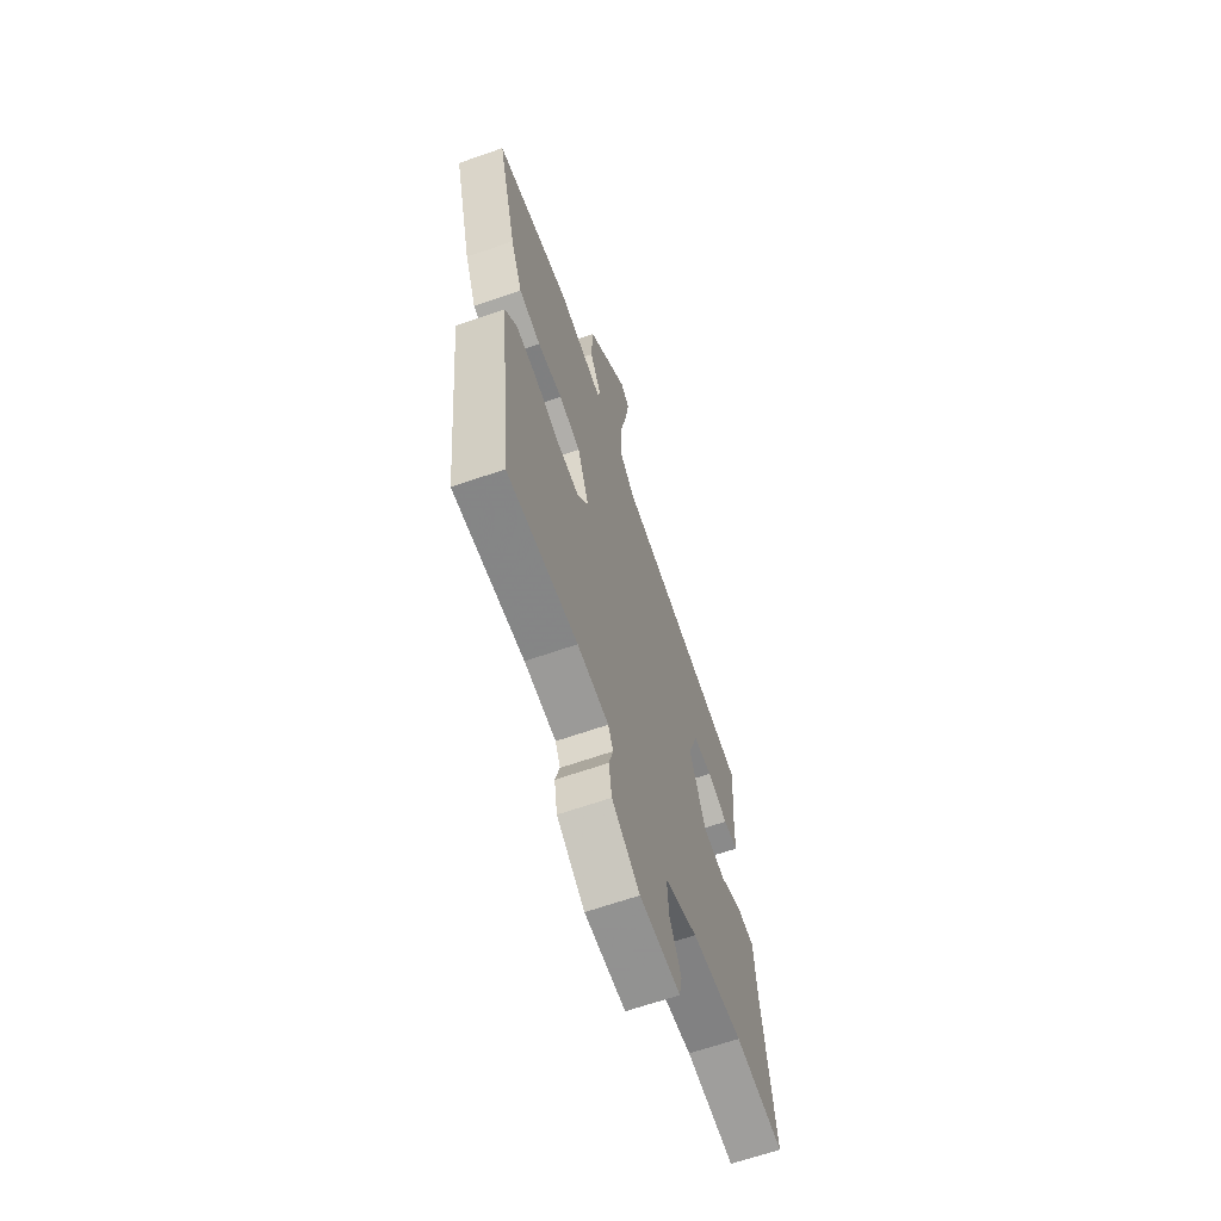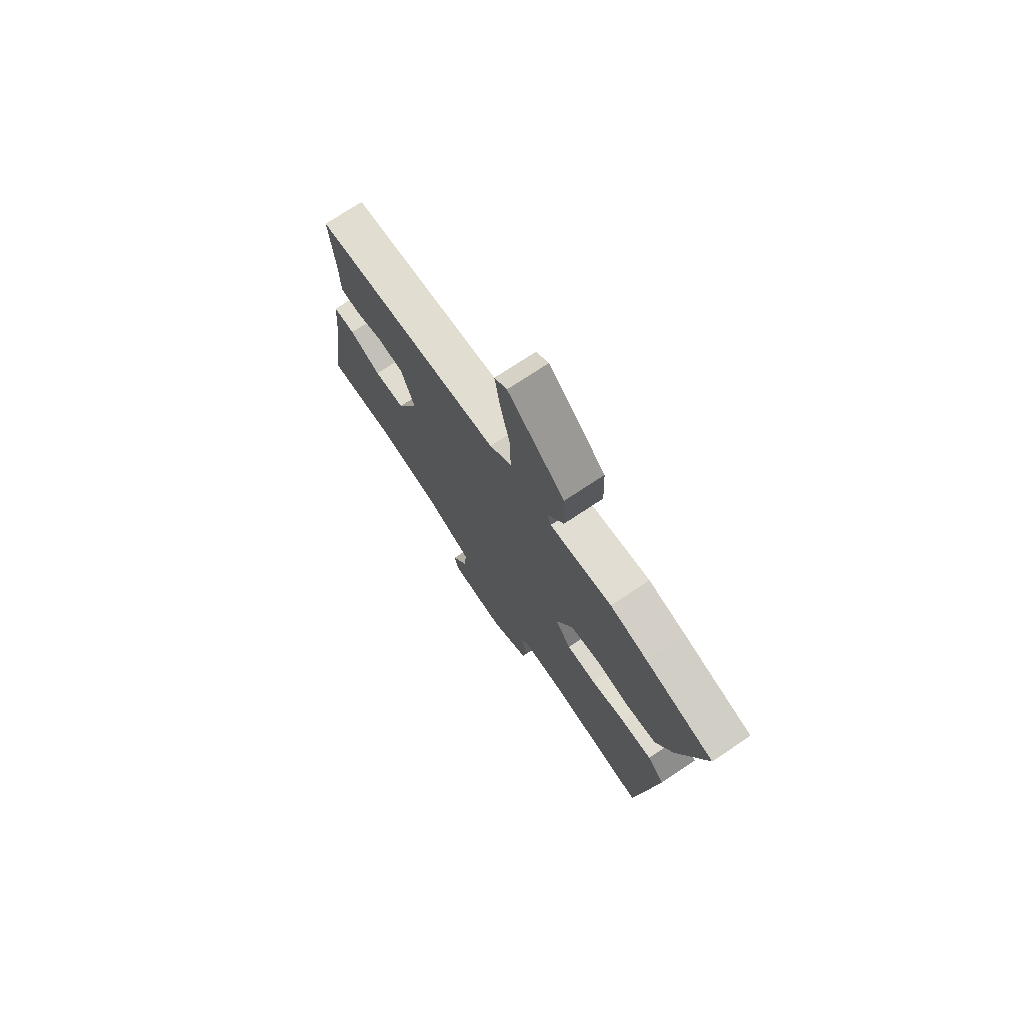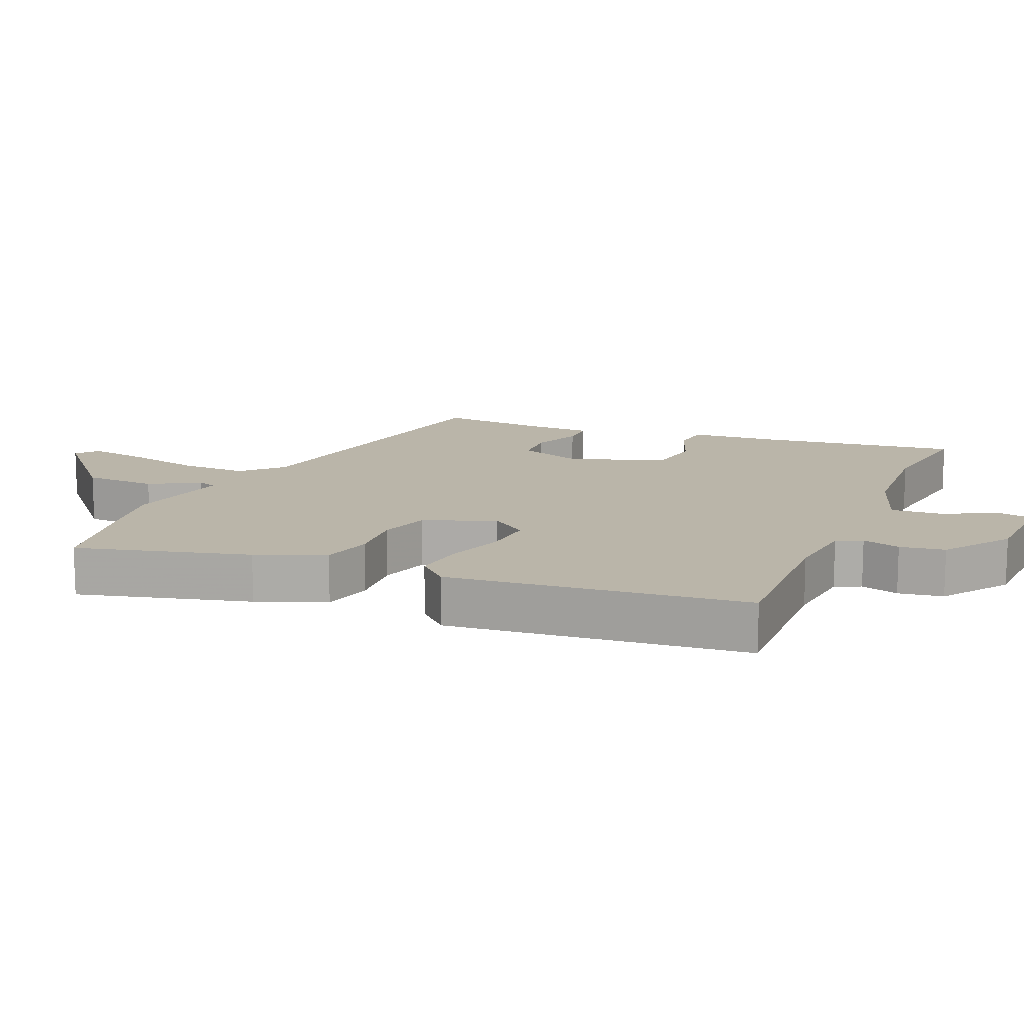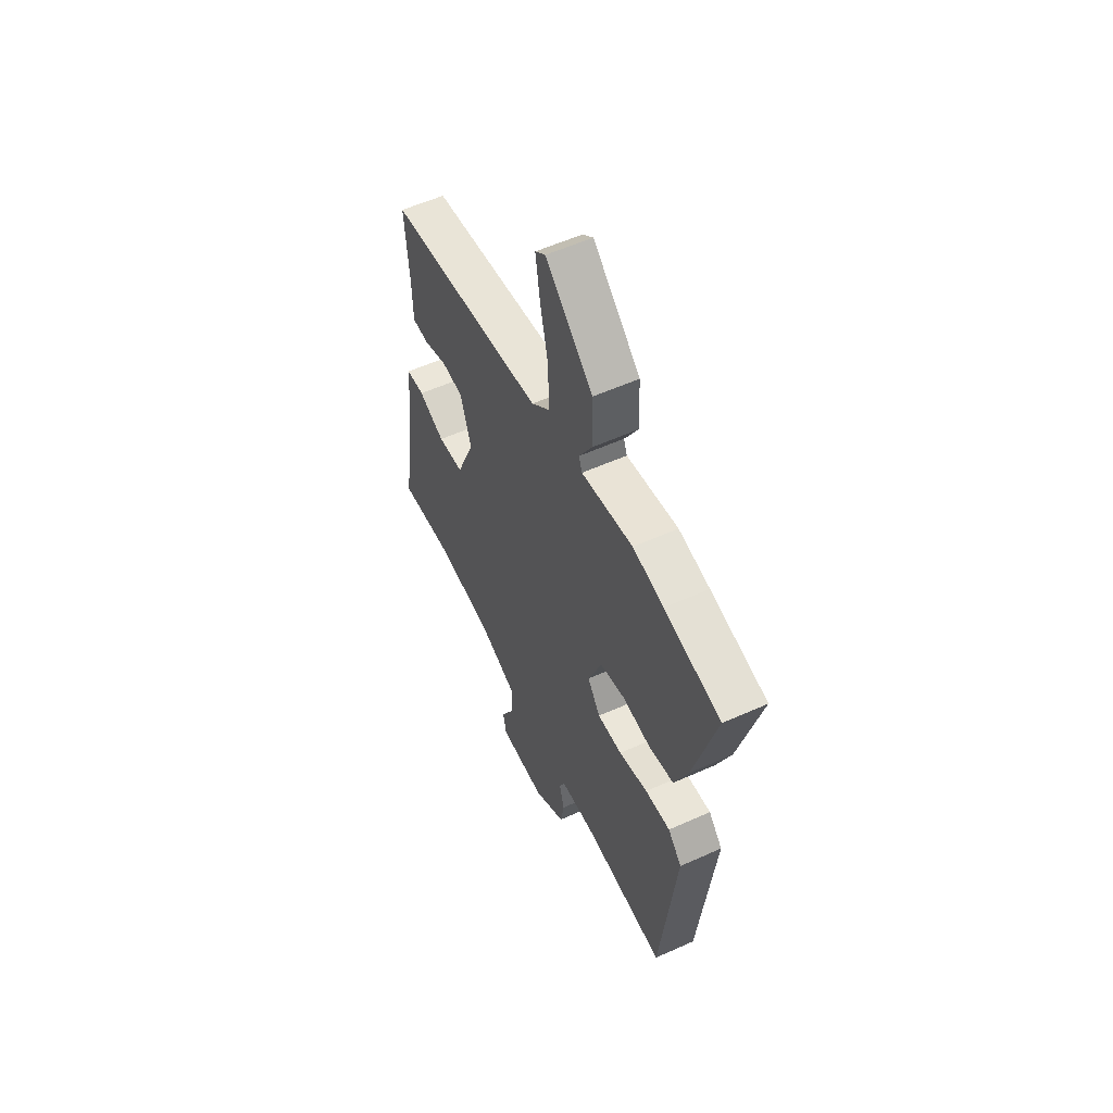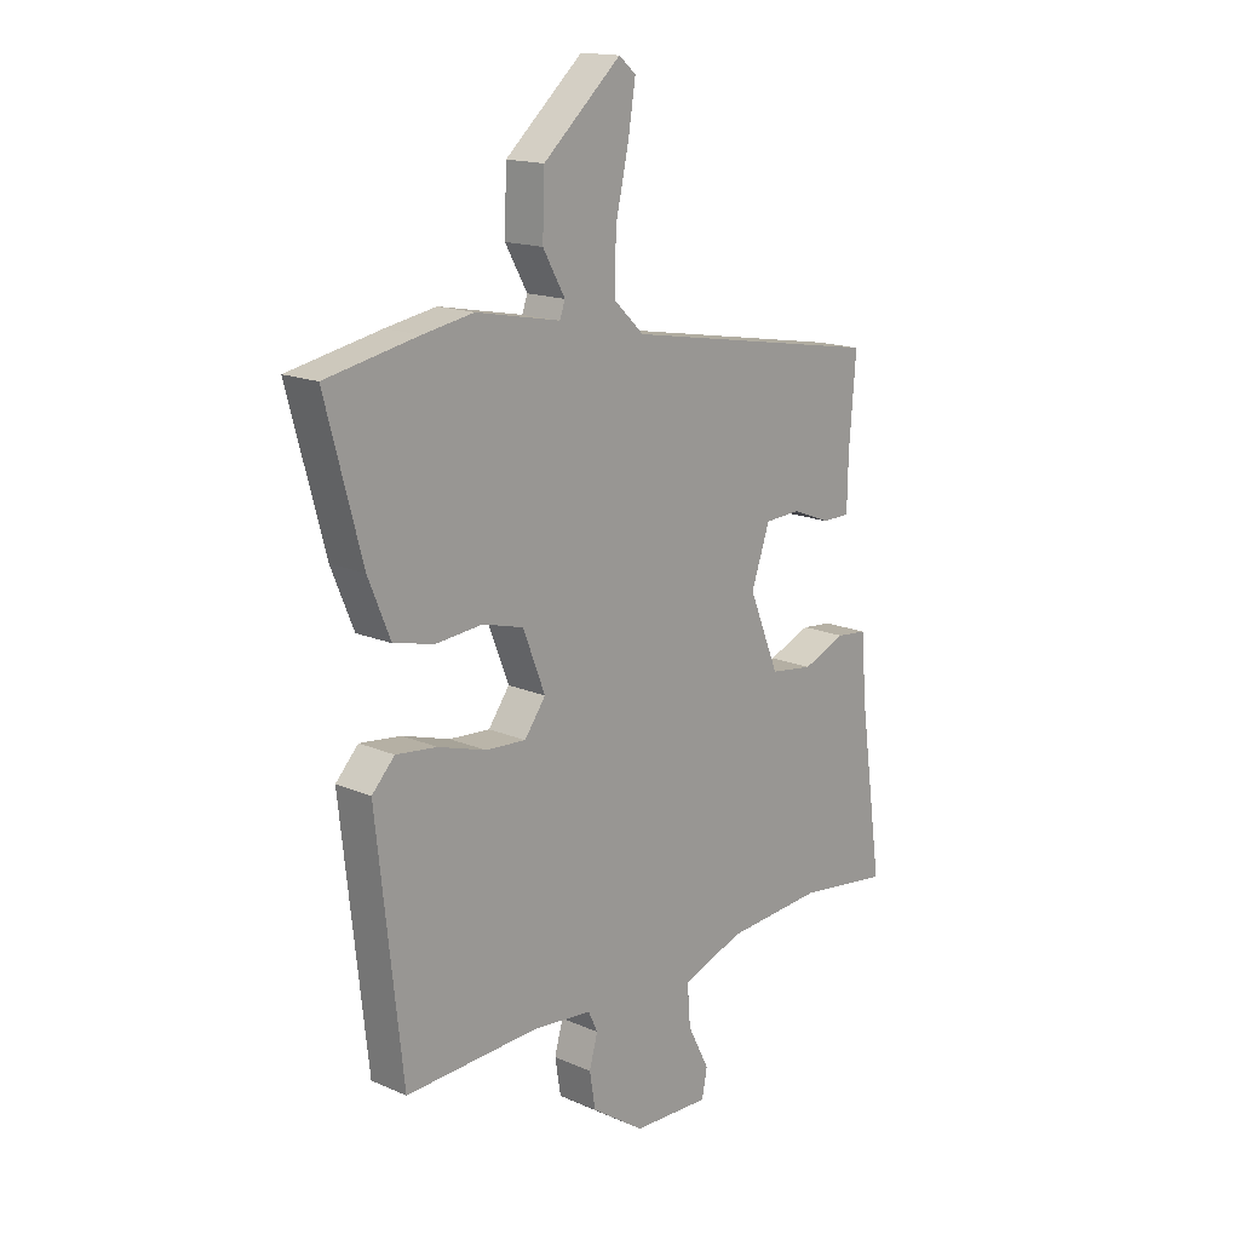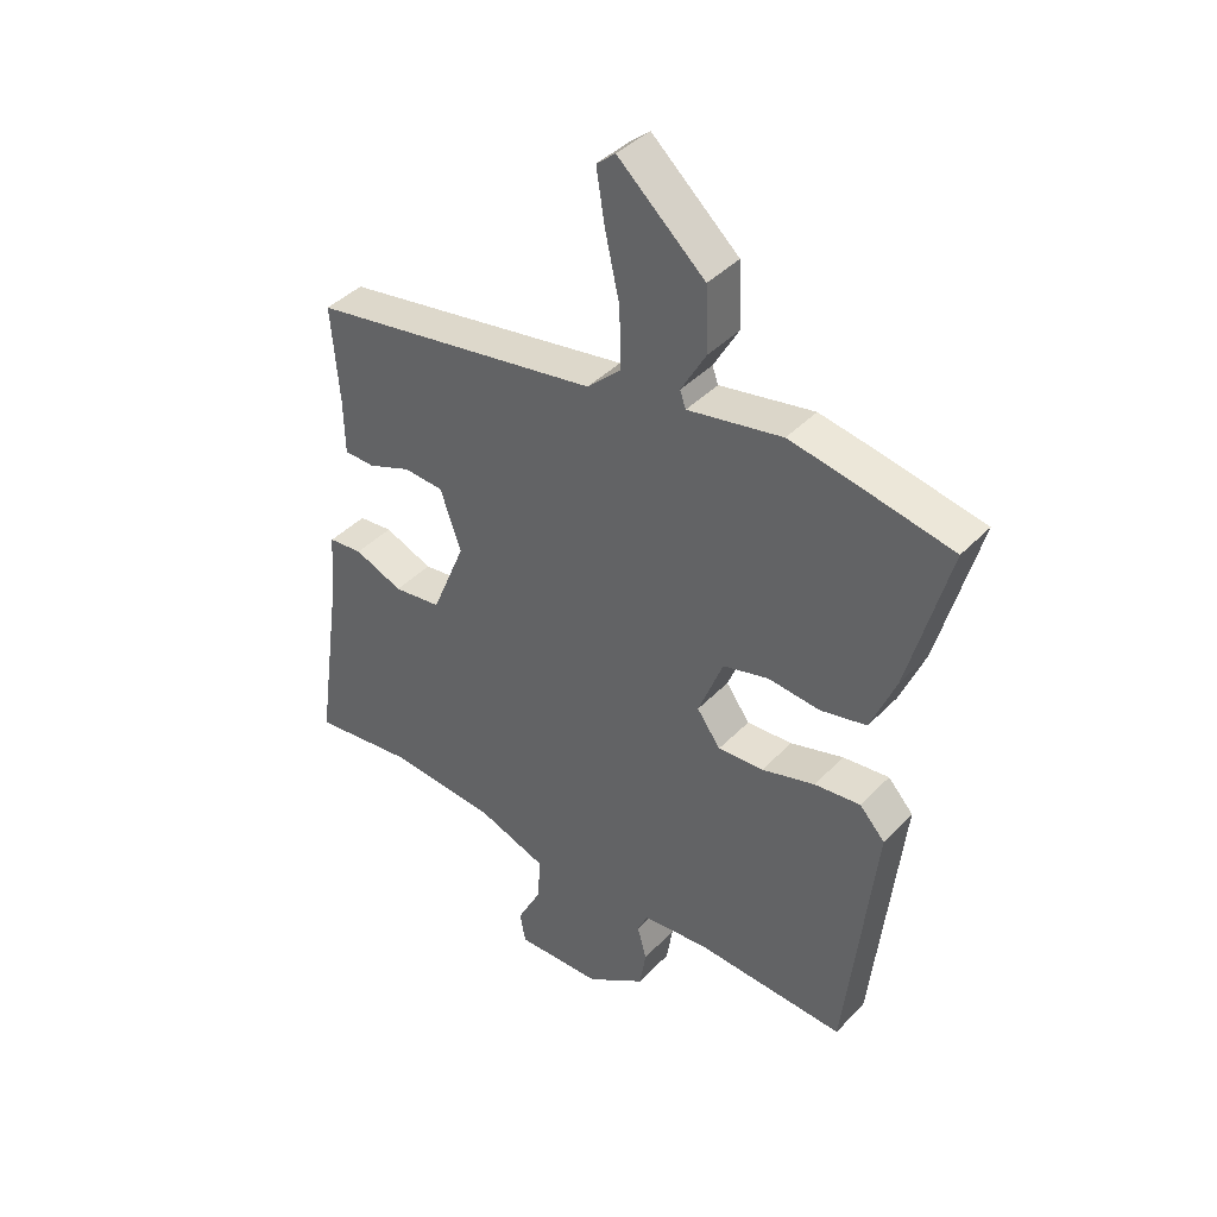
<metadata>
{"format":"obj","ext":"obj","renderer":"f3d","projection":"perspective","resolution":1024,"background":"white","views":[{"elev":-64.4,"azim":109.5,"up":"+Z"},{"elev":74.0,"azim":56.4,"up":"+Z"},{"elev":13.6,"azim":113.6,"up":"+Y"},{"elev":56.8,"azim":64.9,"up":"+Z"},{"elev":16.0,"azim":132.0,"up":"+Z"},{"elev":41.1,"azim":39.1,"up":"+Z"}]}
</metadata>
<code>
v 0.474 0.07 -0.52
v 0.221 0.07 -0.508
v 0.108 0.07 -0.519
v 0.09 0.07 -0.557
v 0.106 0.07 -0.614
v 0.095 0.07 -0.681
v -0.005 0.07 -0.749
v -0.151 0.07 -0.754
v -0.161 0.07 -0.702
v -0.12 0.07 -0.622
v -0.114 0.07 -0.545
v -0.231 0.07 -0.503
v -0.414 0.07 -0.489
v -0.589 0.07 -0.512
v -0.546 0.07 -0.209
v -0.535 0.07 -0.081
v -0.477 0.07 -0.075
v -0.395 0.07 -0.108
v -0.314 0.07 -0.097
v -0.257 0.07 0.042
v -0.292 0.07 0.143
v -0.36 0.07 0.147
v -0.433 0.07 0.118
v -0.485 0.07 0.119
v -0.487 0.07 0.216
v -0.5 0.07 0.378
v -0.007 0.07 0.463
v 0.05 0.07 0.517
v 0.048 0.07 0.618
v 0.023 0.07 0.73
v 0.009 0.07 0.818
v 0.041 0.07 0.845
v 0.188 0.07 0.714
v 0.192 0.07 0.605
v 0.15 0.07 0.531
v 0.16 0.07 0.503
v 0.32 0.07 0.534
v 0.416 0.07 0.517
v 0.591 0.07 0.482
v 0.522 0.07 0.225
v 0.48 0.07 0.123
v 0.402 0.07 0.105
v 0.314 0.07 0.113
v 0.237 0.07 0.092
v 0.195 0.07 -0.015
v 0.235 0.07 -0.07
v 0.312 0.07 -0.065
v 0.402 0.07 -0.038
v 0.48 0.07 -0.029
v 0.523 0.07 -0.075
v 0.474 0 -0.52
v 0.221 0 -0.508
v 0.108 0 -0.519
v 0.09 0 -0.557
v 0.106 0 -0.614
v 0.095 0 -0.681
v -0.005 0 -0.749
v -0.151 0 -0.754
v -0.161 0 -0.702
v -0.12 0 -0.622
v -0.114 0 -0.545
v -0.231 0 -0.503
v -0.414 0 -0.489
v -0.589 0 -0.512
v -0.546 0 -0.209
v -0.535 0 -0.081
v -0.477 0 -0.075
v -0.395 0 -0.108
v -0.314 0 -0.097
v -0.257 0 0.042
v -0.292 0 0.143
v -0.36 0 0.147
v -0.433 0 0.118
v -0.485 0 0.119
v -0.487 0 0.216
v -0.5 0 0.378
v -0.007 0 0.463
v 0.05 0 0.517
v 0.048 0 0.618
v 0.023 0 0.73
v 0.009 0 0.818
v 0.041 0 0.845
v 0.188 0 0.714
v 0.192 0 0.605
v 0.15 0 0.531
v 0.16 0 0.503
v 0.32 0 0.534
v 0.416 0 0.517
v 0.591 0 0.482
v 0.522 0 0.225
v 0.48 0 0.123
v 0.402 0 0.105
v 0.314 0 0.113
v 0.237 0 0.092
v 0.195 0 -0.015
v 0.235 0 -0.07
v 0.312 0 -0.065
v 0.402 0 -0.038
v 0.48 0 -0.029
v 0.523 0 -0.075
f 50 1 2
f 49 50 2
f 48 49 2
f 47 48 2
f 46 47 2 3
f 45 46 3 4
f 41 42 43
f 40 41 43
f 39 40 43
f 38 39 43
f 37 38 43
f 36 37 43
f 36 43 44
f 35 36 44 45
f 33 34 35
f 32 33 35
f 31 32 35
f 30 31 35
f 29 30 35
f 35 45 4
f 29 35 4
f 28 29 4
f 25 26 27
f 24 25 27
f 23 24 27
f 22 23 27
f 21 22 27
f 27 28 4
f 21 27 4
f 20 21 4
f 15 16 17 18
f 15 18 19
f 14 15 19
f 13 14 19
f 12 13 19 20
f 8 9 10
f 7 8 10
f 6 7 10
f 5 6 10
f 4 5 10
f 4 10 11
f 4 11 12 20
f 52 51 100
f 52 100 99
f 52 99 98
f 52 98 97
f 53 52 97 96
f 54 53 96 95
f 93 92 91
f 93 91 90
f 93 90 89
f 93 89 88
f 93 88 87
f 93 87 86
f 94 93 86
f 95 94 86 85
f 85 84 83
f 85 83 82
f 85 82 81
f 85 81 80
f 85 80 79
f 54 95 85
f 54 85 79
f 54 79 78
f 77 76 75
f 77 75 74
f 77 74 73
f 77 73 72
f 77 72 71
f 54 78 77
f 54 77 71
f 54 71 70
f 68 67 66 65
f 69 68 65
f 69 65 64
f 69 64 63
f 70 69 63 62
f 60 59 58
f 60 58 57
f 60 57 56
f 60 56 55
f 60 55 54
f 61 60 54
f 70 62 61 54
f 1 51 52 2
f 2 52 53 3
f 3 53 54 4
f 4 54 55 5
f 5 55 56 6
f 6 56 57 7
f 7 57 58 8
f 8 58 59 9
f 9 59 60 10
f 10 60 61 11
f 11 61 62 12
f 12 62 63 13
f 13 63 64 14
f 14 64 65 15
f 15 65 66 16
f 16 66 67 17
f 17 67 68 18
f 18 68 69 19
f 19 69 70 20
f 20 70 71 21
f 21 71 72 22
f 22 72 73 23
f 23 73 74 24
f 24 74 75 25
f 25 75 76 26
f 26 76 77 27
f 27 77 78 28
f 28 78 79 29
f 29 79 80 30
f 30 80 81 31
f 31 81 82 32
f 32 82 83 33
f 33 83 84 34
f 34 84 85 35
f 35 85 86 36
f 36 86 87 37
f 37 87 88 38
f 38 88 89 39
f 39 89 90 40
f 40 90 91 41
f 41 91 92 42
f 42 92 93 43
f 43 93 94 44
f 44 94 95 45
f 45 95 96 46
f 46 96 97 47
f 47 97 98 48
f 48 98 99 49
f 49 99 100 50
f 50 100 51 1

</code>
